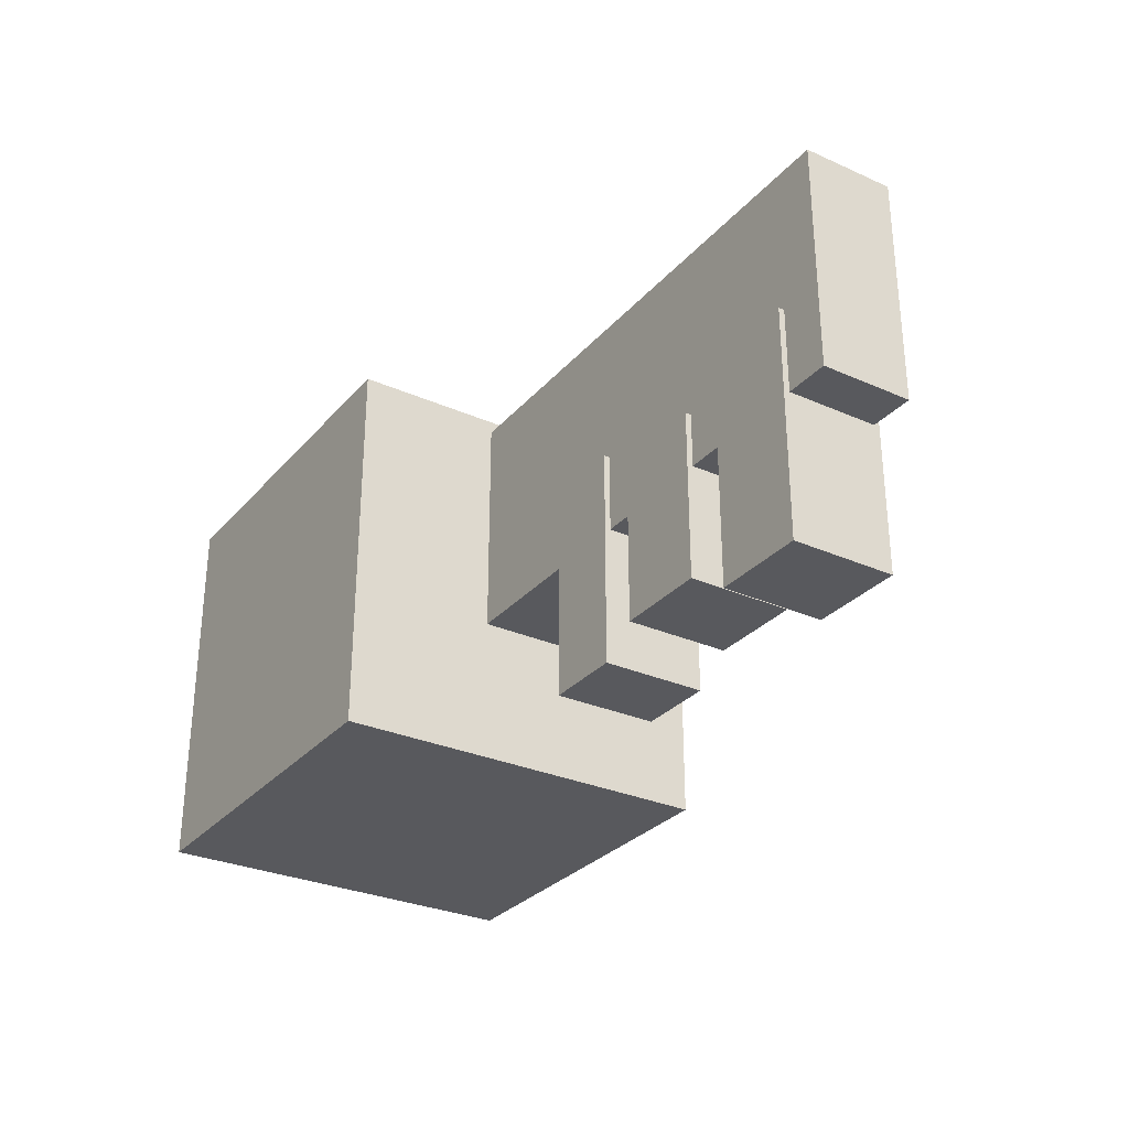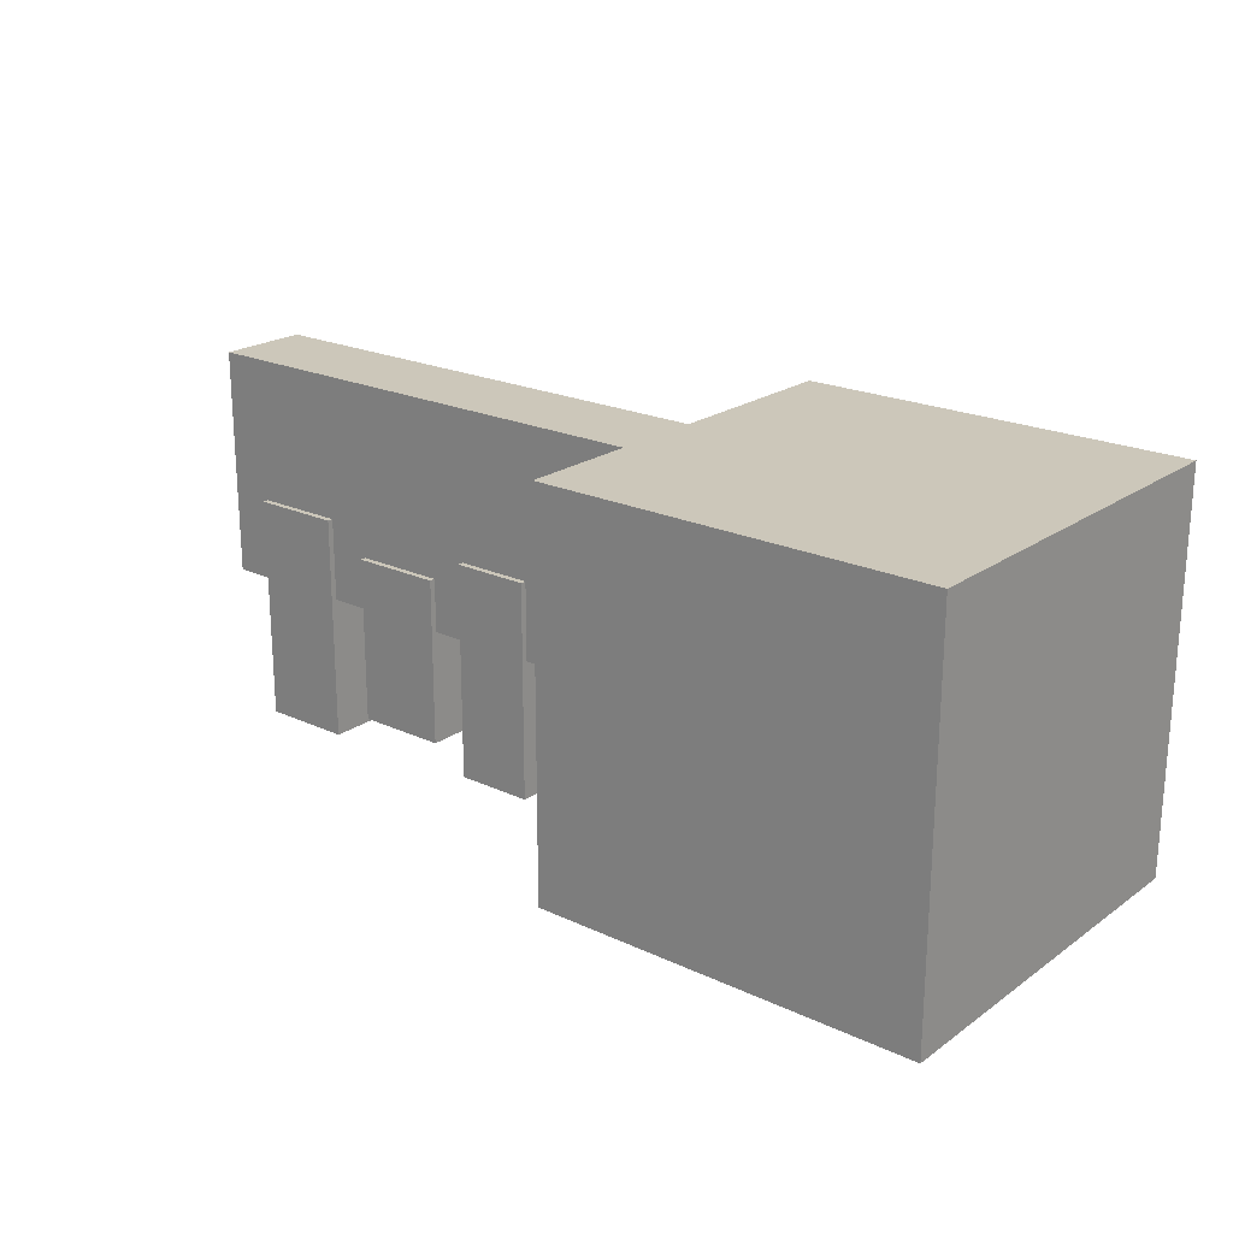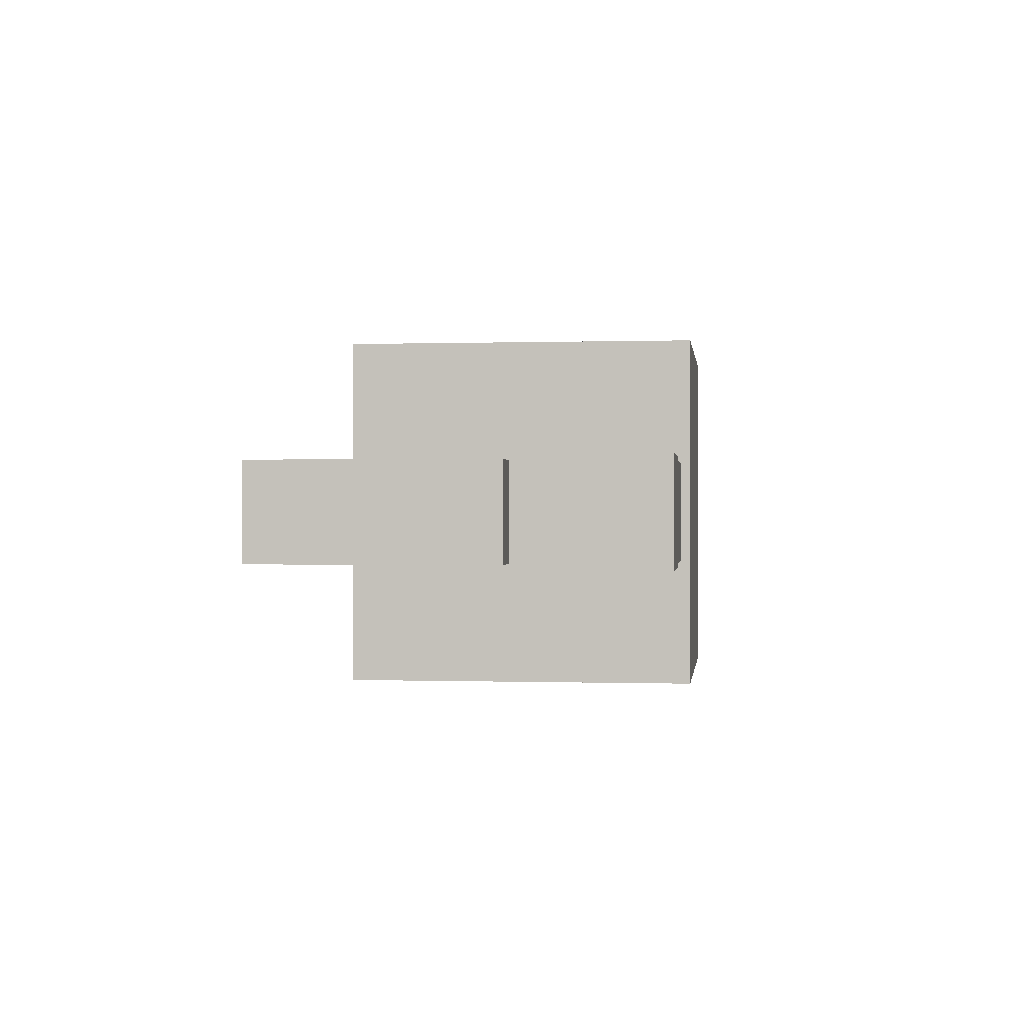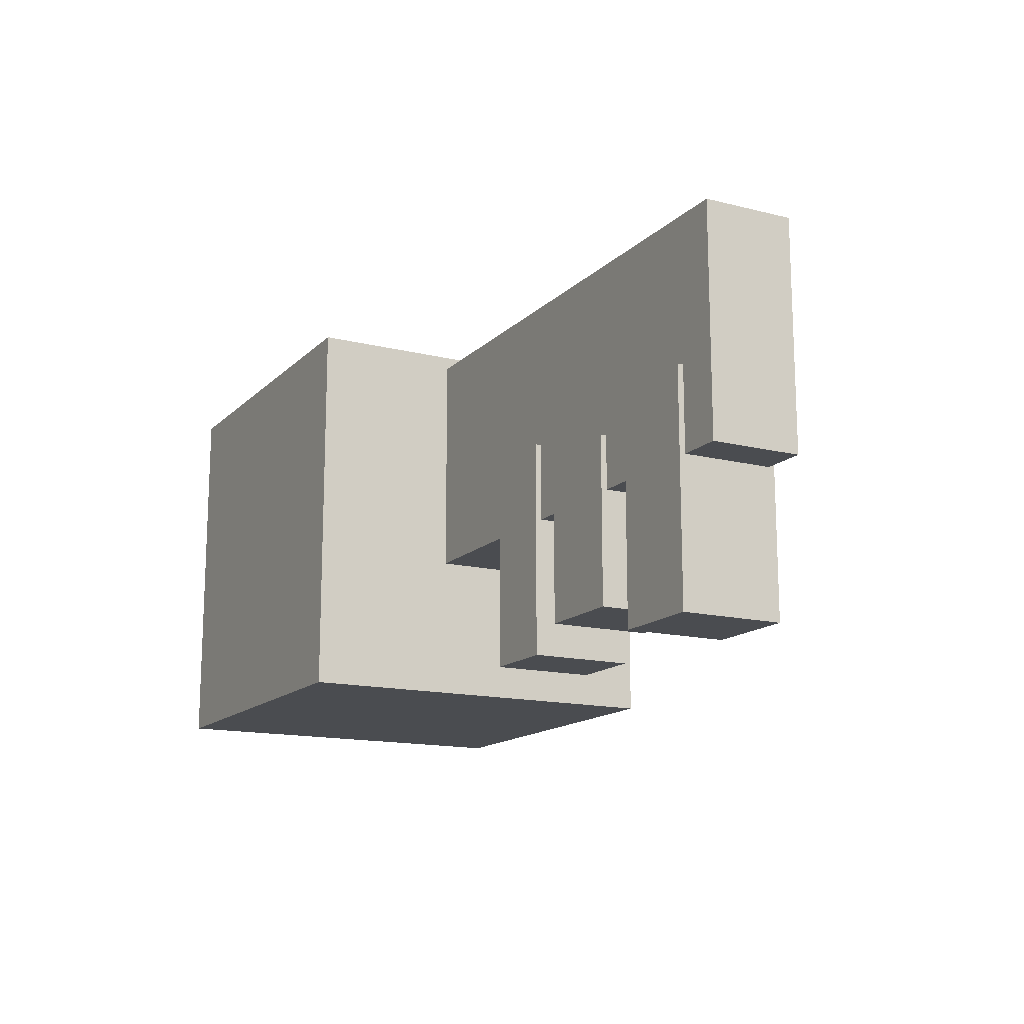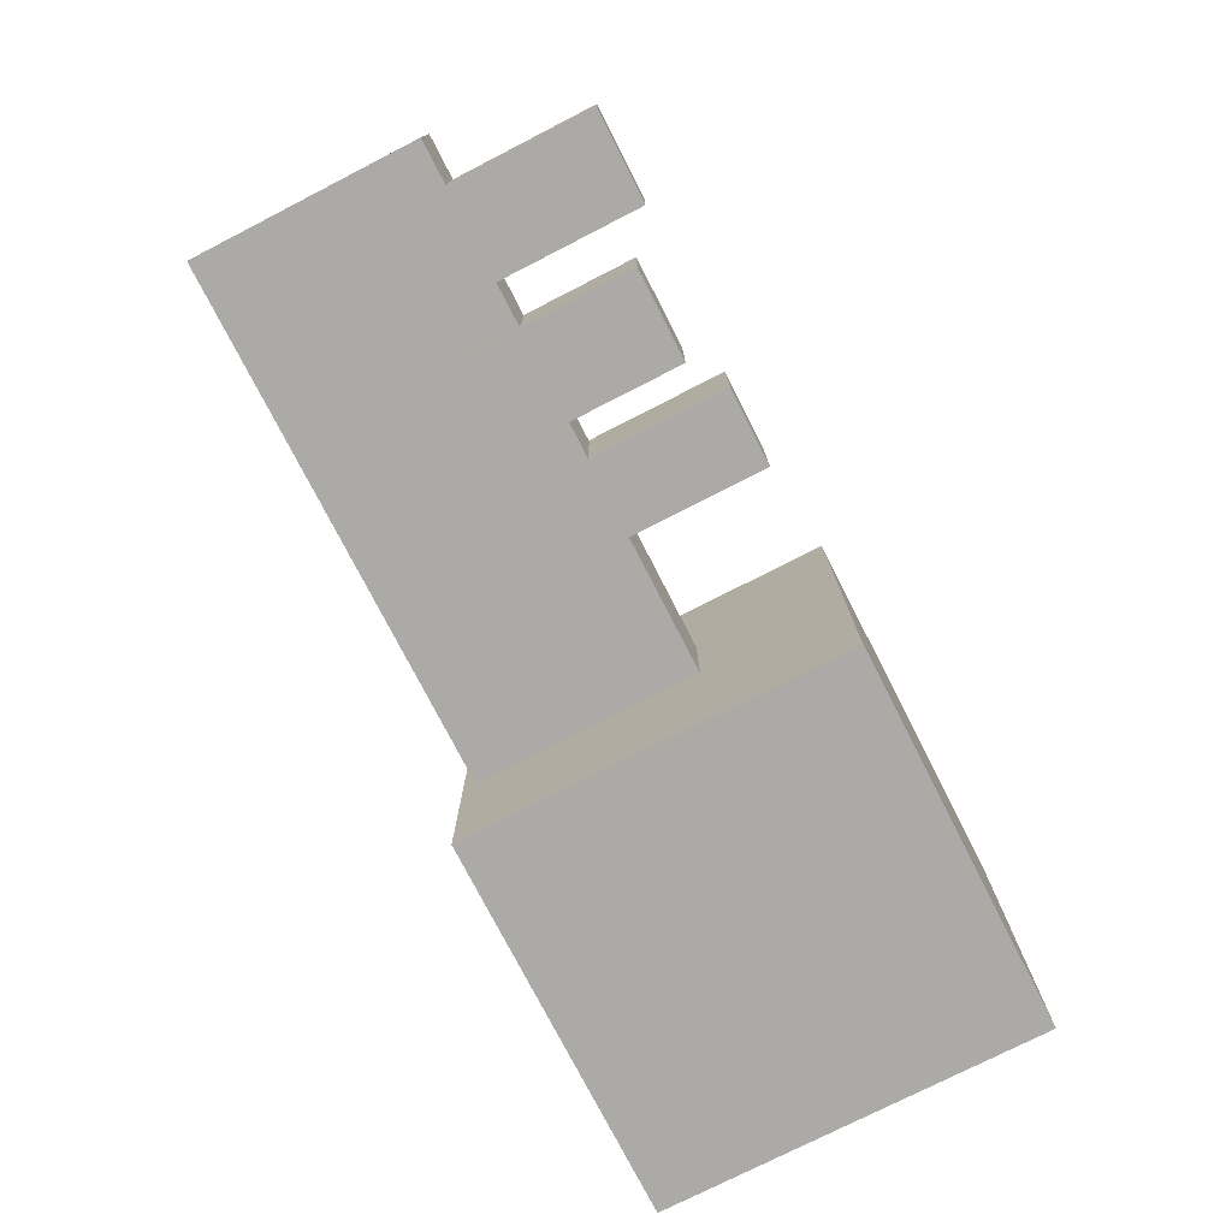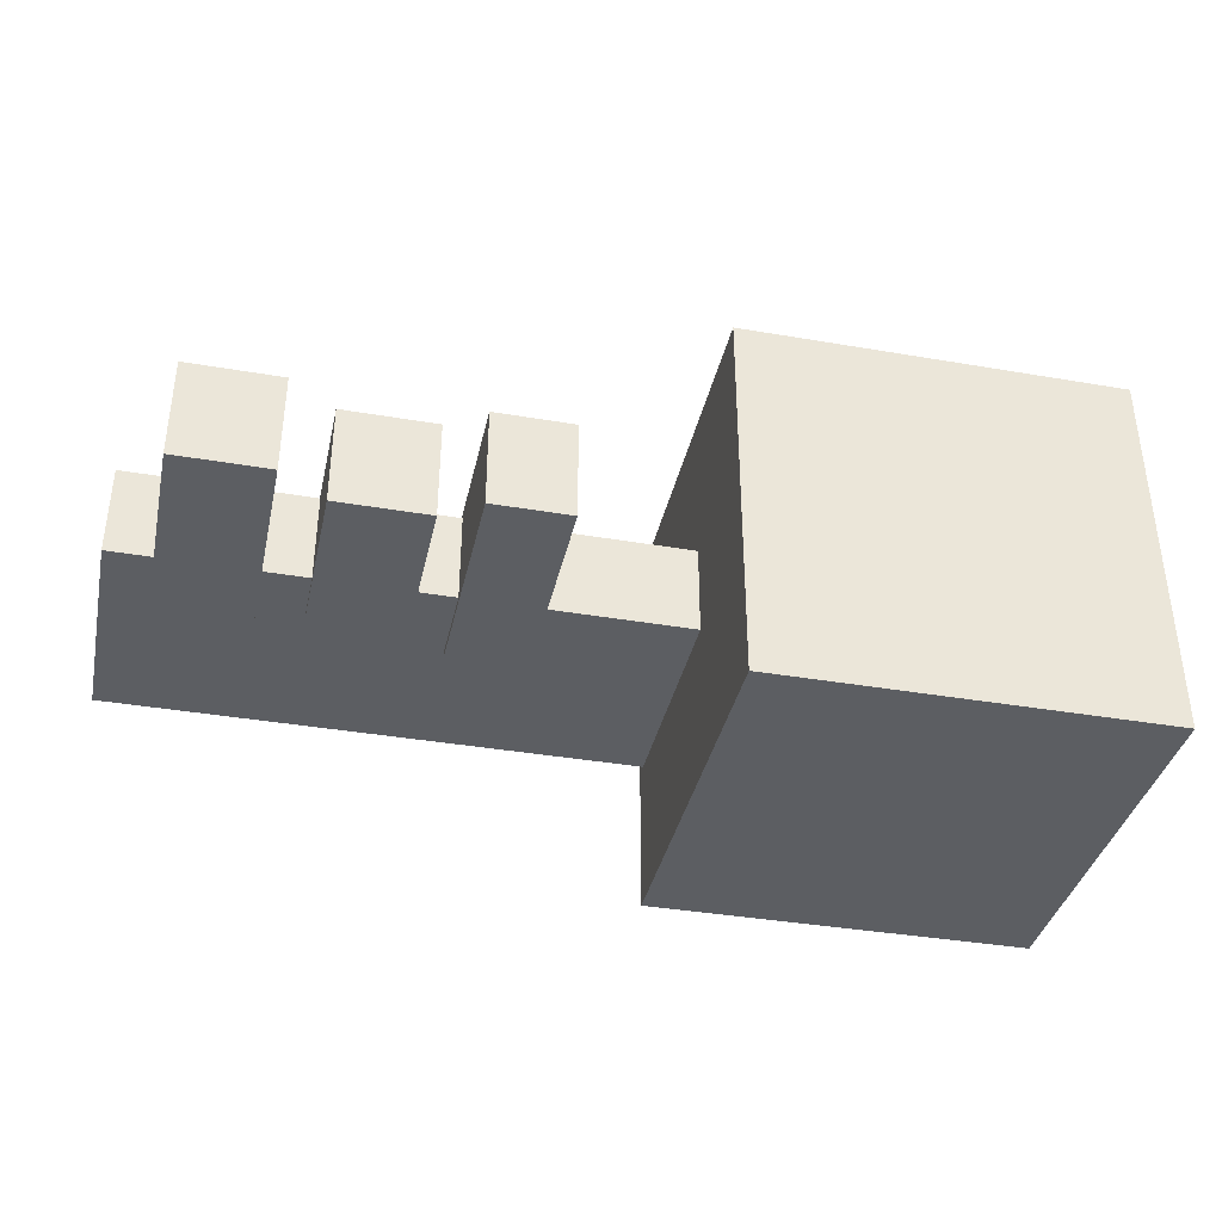
<metadata>
{"format":"obj","ext":"obj","renderer":"f3d","projection":"perspective","resolution":1024,"background":"white","views":[{"elev":-29.8,"azim":-122.9,"up":"+Y"},{"elev":21.4,"azim":39.4,"up":"+Y"},{"elev":0.0,"azim":-83.0,"up":"+Z"},{"elev":-14.8,"azim":-118.1,"up":"+Y"},{"elev":-76.1,"azim":-62.9,"up":"+Z"},{"elev":-37.4,"azim":-12.4,"up":"+Z"}]}
</metadata>
<code>
o 00000.001_Cube.012
v 0.004958 -0.00042 0.02308
v 0.004958 0.04573 0.02308
v 0.004958 -0.00042 -0.02308
v 0.004958 0.04573 -0.02308
v 0.05111 -0.00042 0.02308
v 0.05111 0.04573 0.02308
v 0.05111 -0.00042 -0.02308
v 0.05111 0.04573 -0.02308
v -0.05832 0.0169 0.005434
v -0.05832 0.04418 0.005434
v -0.05832 0.0169 -0.005434
v -0.05832 0.04418 -0.005434
v 0.005446 0.0169 0.005434
v 0.005446 0.04418 0.005434
v 0.005446 0.0169 -0.005434
v 0.005446 0.04418 -0.005434
v -0.05298 -0.000349 0.006141
v -0.05298 0.02693 0.006141
v -0.05298 -0.000349 -0.006141
v -0.05298 0.02693 -0.006141
v -0.04195 -0.000349 0.006141
v -0.04195 0.02693 0.006141
v -0.04195 -0.000349 -0.006141
v -0.04195 0.02693 -0.006141
v -0.03672 0.003244 0.006141
v -0.03672 0.02334 0.006141
v -0.03672 0.003244 -0.006141
v -0.03672 0.02334 -0.006141
v -0.0257 0.003244 0.006141
v -0.0257 0.02334 0.006141
v -0.0257 0.003244 -0.006141
v -0.0257 0.02334 -0.006141
v -0.0213 0.000265 0.006141
v -0.0213 0.02632 0.006141
v -0.0213 0.000265 -0.006141
v -0.0213 0.02632 -0.006141
v -0.01194 0.000265 0.006141
v -0.01194 0.02632 0.006141
v -0.01194 0.000265 -0.006141
v -0.01194 0.02632 -0.006141
g 00000.001_Cube.012_Material.015
f 5 1 3
f 3 4 8
f 7 8 6
f 2 6 8
f 1 2 4
f 5 6 2
f 13 9 11
f 11 12 16
f 15 16 14
f 10 14 16
f 9 10 12
f 13 14 10
f 21 17 19
f 19 20 24
f 23 24 22
f 18 22 24
f 17 18 20
f 21 22 18
f 29 25 27
f 27 28 32
f 31 32 30
f 26 30 32
f 25 26 28
f 29 30 26
f 37 33 35
f 35 36 40
f 39 40 38
f 34 38 40
f 33 34 36
f 37 38 34
f 5 3 7
f 3 8 7
f 7 6 5
f 2 8 4
f 1 4 3
f 5 2 1
f 13 11 15
f 11 16 15
f 15 14 13
f 10 16 12
f 9 12 11
f 13 10 9
f 21 19 23
f 19 24 23
f 23 22 21
f 18 24 20
f 17 20 19
f 21 18 17
f 29 27 31
f 27 32 31
f 31 30 29
f 26 32 28
f 25 28 27
f 29 26 25
f 37 35 39
f 35 40 39
f 39 38 37
f 34 40 36
f 33 36 35
f 37 34 33

</code>
